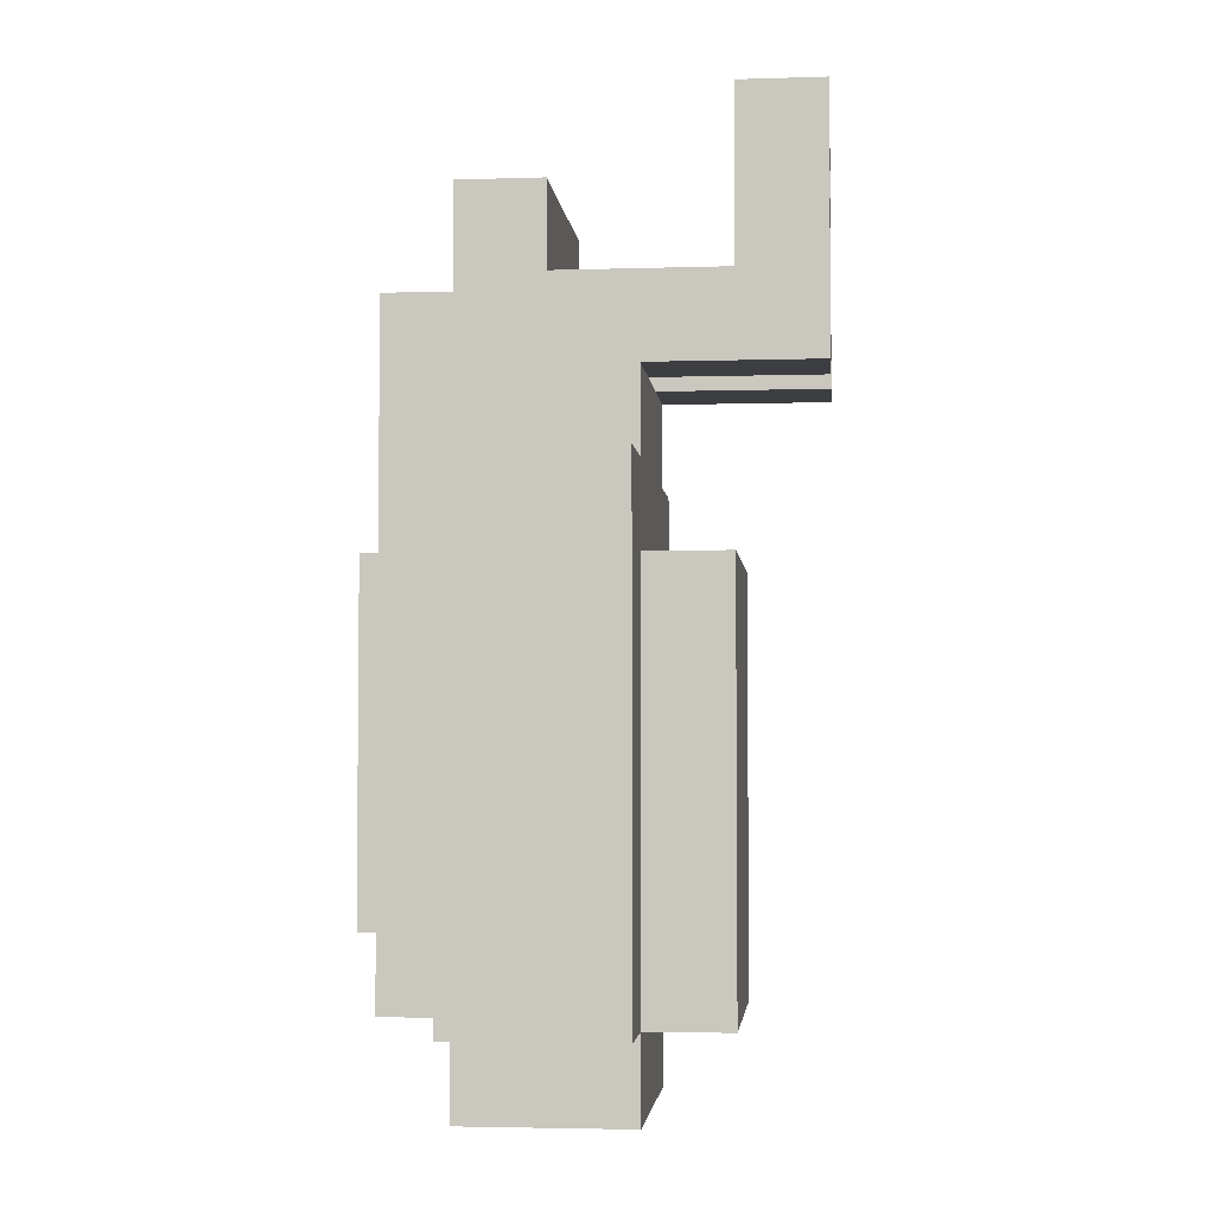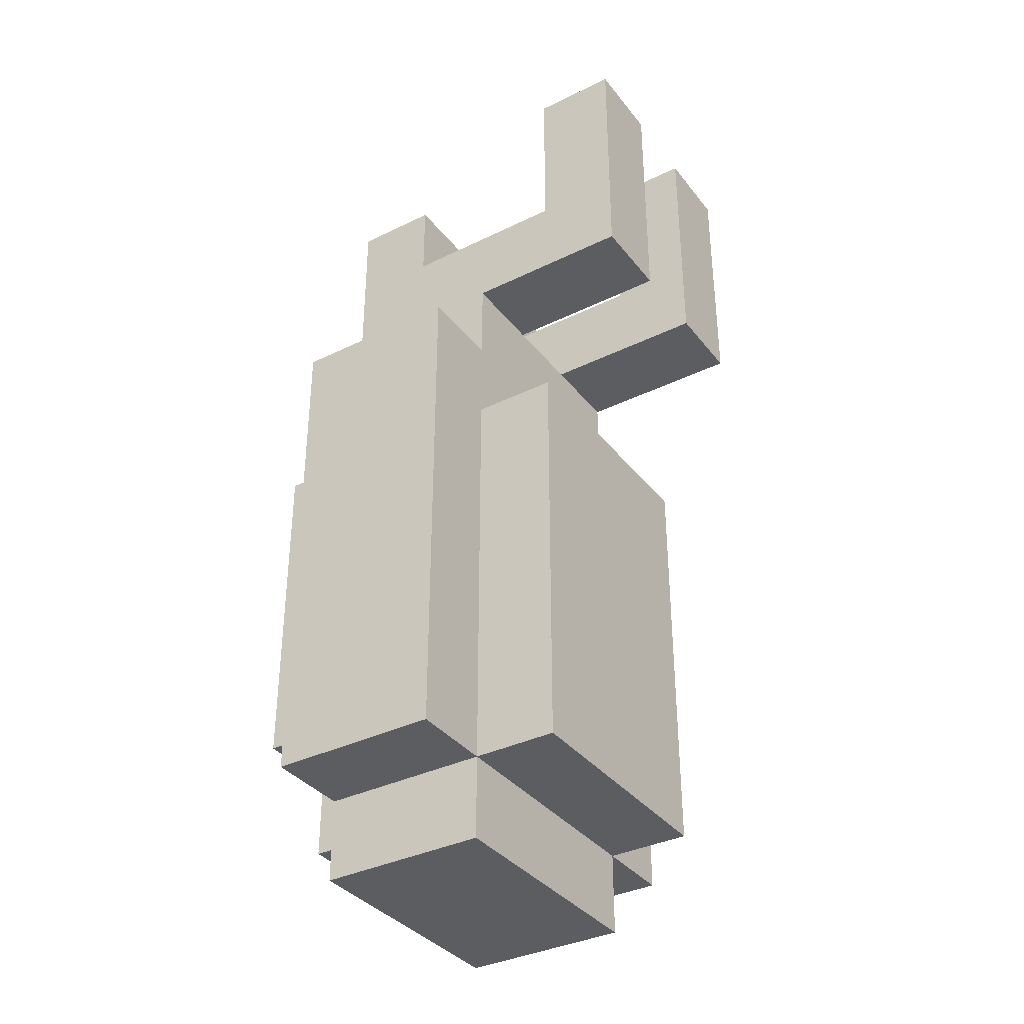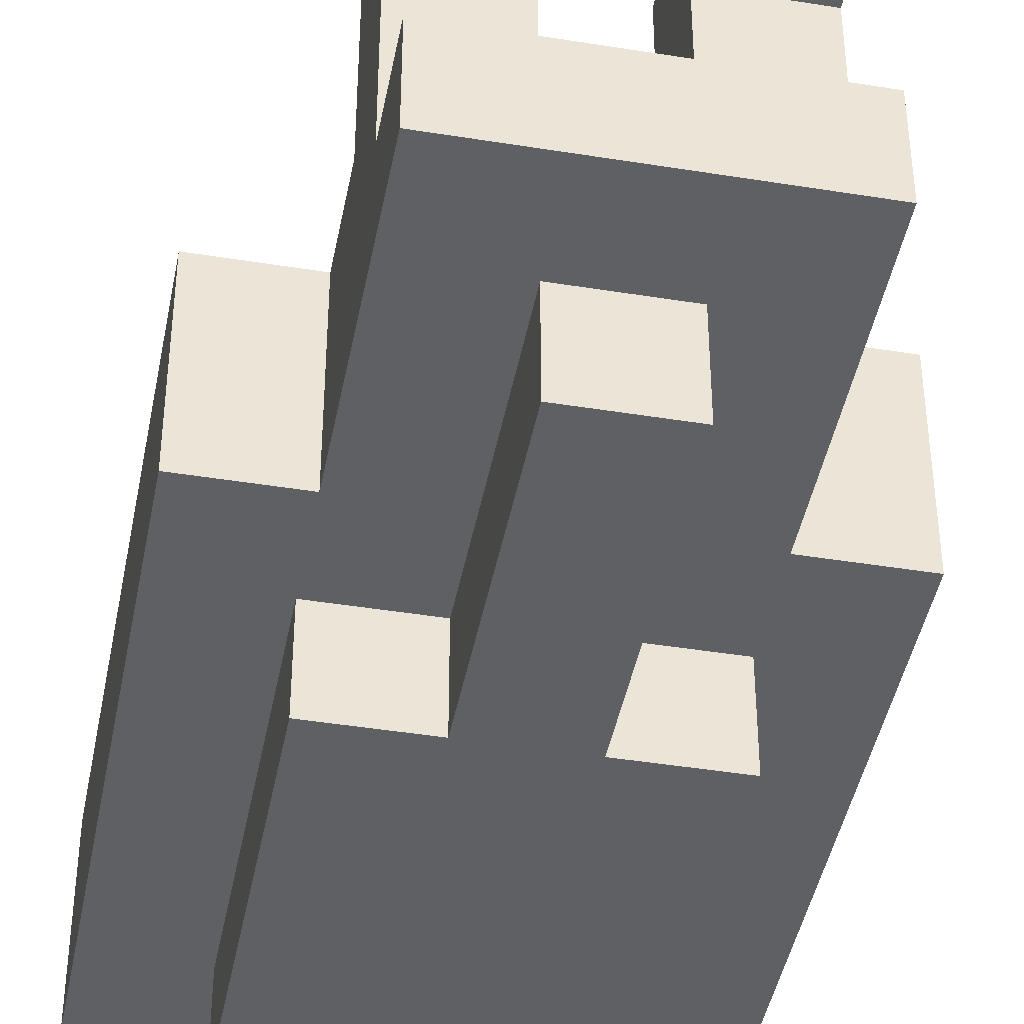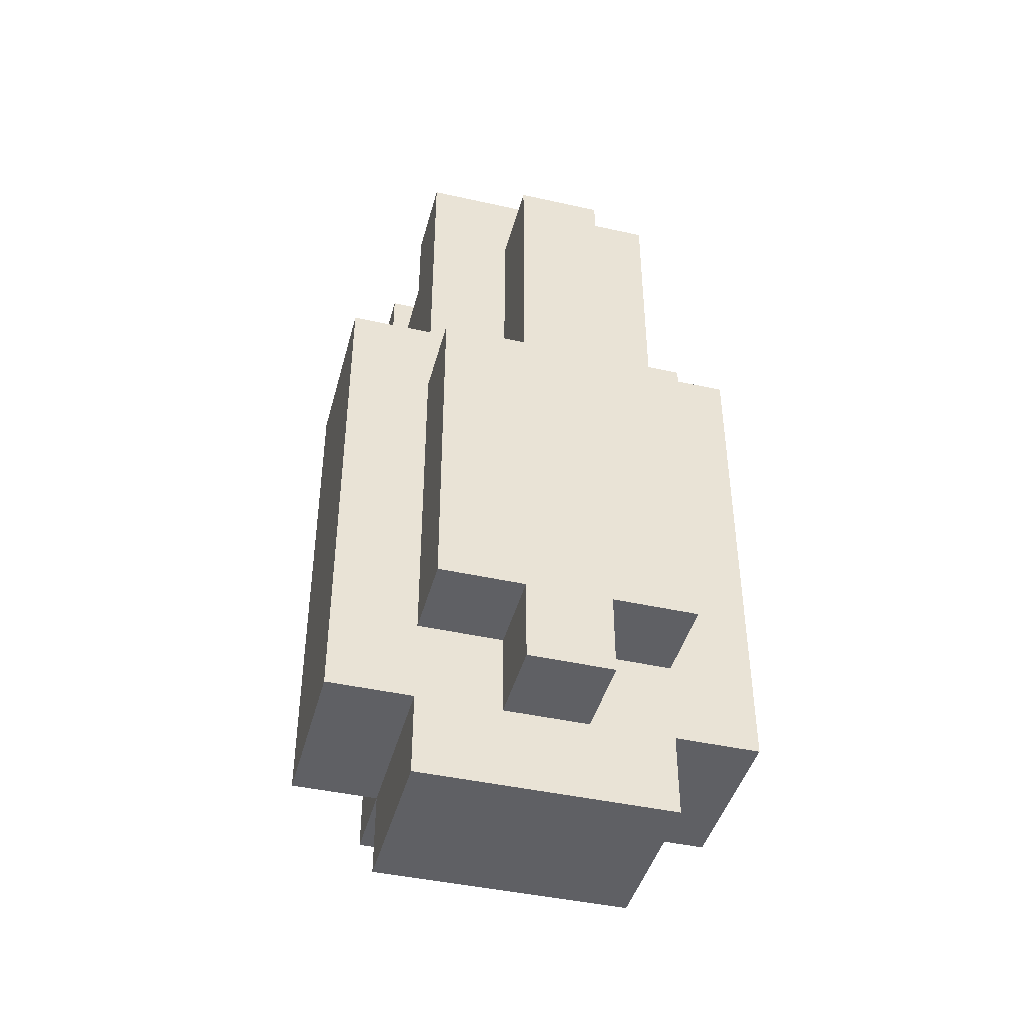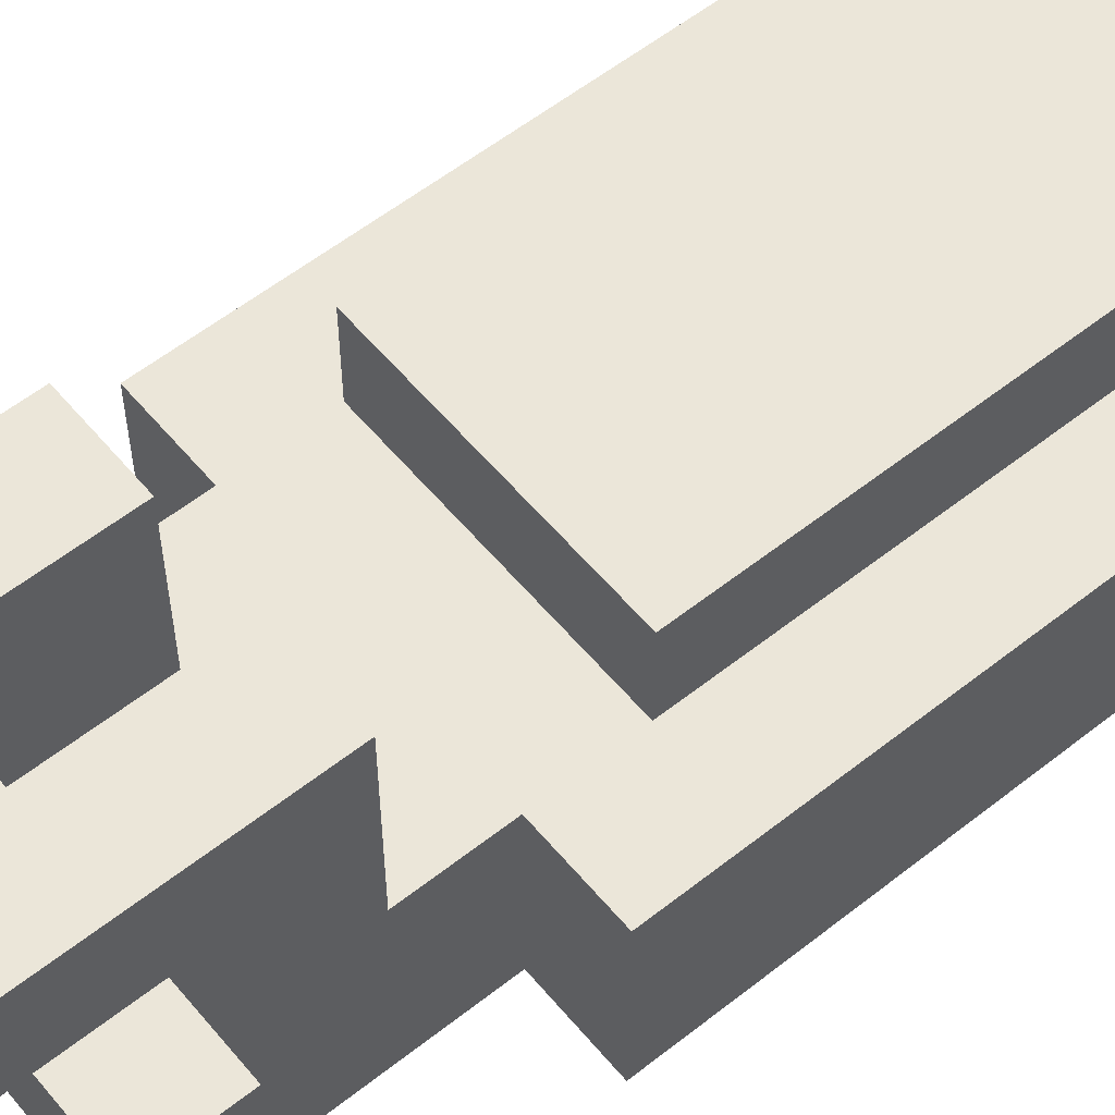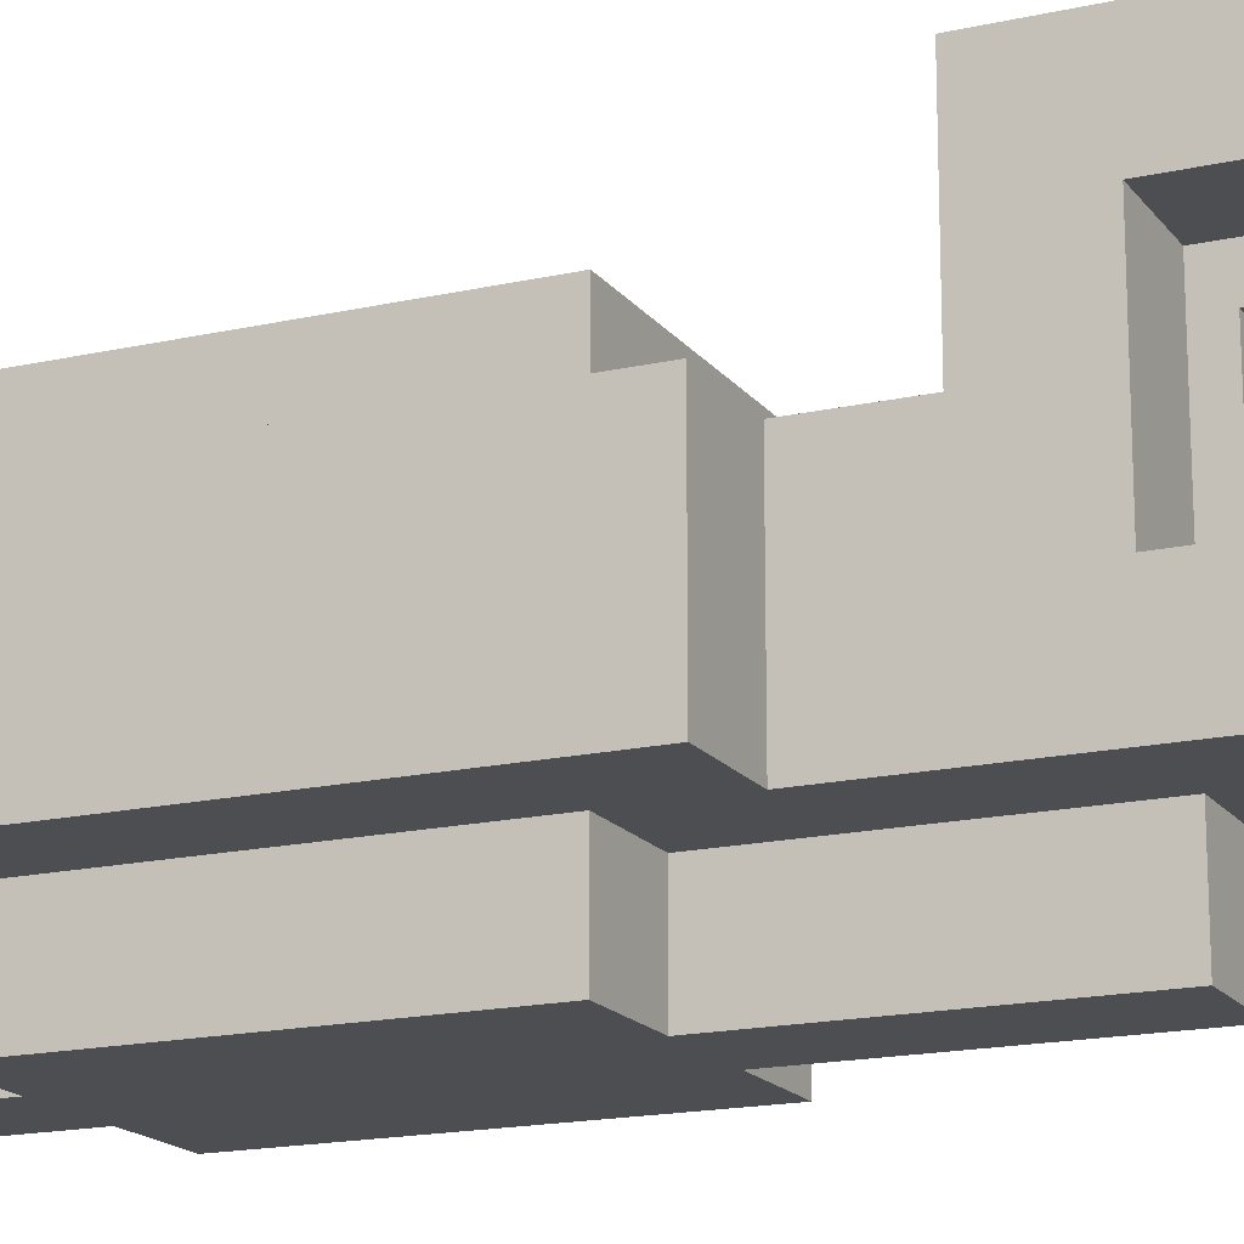
<metadata>
{"format":"obj","ext":"obj","renderer":"f3d","projection":"perspective","resolution":1024,"background":"white","views":[{"elev":-3.6,"azim":95.8,"up":"+Z"},{"elev":-36.0,"azim":122.8,"up":"+Z"},{"elev":-43.6,"azim":-10.8,"up":"+Y"},{"elev":-43.4,"azim":-14.8,"up":"+Z"},{"elev":57.3,"azim":50.6,"up":"+Y"},{"elev":-17.0,"azim":-65.4,"up":"+Y"}]}
</metadata>
<code>
o
v -0.3 0.1 0.2
v -0.3 0.1 -0.4
v -0.3 0.2 0
v -0.3 0.2 -0.1
v -0.3 0.2 -0.2
v -0.3 0.2 -0.3
v -0.3 0.3 0.2
v -0.3 0.3 0
v -0.3 0.3 -0.1
v -0.3 0.3 -0.2
v -0.3 0.3 -0.3
v -0.3 0.3 -0.4
v -0.2 0 0.1
v -0.2 0 -0.3
v -0.2 0.1 0.5
v -0.2 0.1 0.2
v -0.2 0.1 0.1
v -0.2 0.1 -0.3
v -0.2 0.1 -0.4
v -0.2 0.1 -0.5
v -0.2 0.2 0.5
v -0.2 0.2 0.4
v -0.2 0.2 0.3
v -0.2 0.3 0.3
v -0.2 0.3 0.2
v -0.2 0.3 0.1
v -0.2 0.3 0
v -0.2 0.3 -0.1
v -0.2 0.3 -0.2
v -0.2 0.3 -0.3
v -0.2 0.3 -0.4
v -0.2 0.3 -0.5
v -0.2 0.4 0.6
v -0.2 0.4 0.4
v -0.2 0.4 0.1
v -0.2 0.4 -0.4
v -0.2 0.5 0.6
v -0.2 0.5 0.3
v -0.1 0 0.4
v -0.1 0 0.1
v -0.1 0 -0.3
v -0.1 0 -0.4
v -0.1 0.1 0.4
v -0.1 0.1 0.1
v -0.1 0.1 -0.3
v -0.1 0.1 -0.4
v 2.98e-08 0.2 0.4
v 2.98e-08 0.2 0.3
v 2.98e-08 0.3 0.3
v 2.98e-08 0.4 0.6
v 2.98e-08 0.4 0.4
v 2.98e-08 0.5 0.6
v 2.98e-08 0.5 0.3
v -0.1 0.2 0.4
v -0.1 0.2 0.3
v -0.1 0.3 0.3
v -0.1 0.4 0.6
v -0.1 0.4 0.4
v -0.1 0.5 0.6
v -0.1 0.5 0.3
v 2.98e-08 0 0.4
v 2.98e-08 0 0.1
v 2.98e-08 0 -0.3
v 2.98e-08 0 -0.4
v 2.98e-08 0.1 0.4
v 2.98e-08 0.1 0.1
v 2.98e-08 0.1 -0.3
v 2.98e-08 0.1 -0.4
v 0.1 0 0.1
v 0.1 0 -0.3
v 0.1 0.1 0.5
v 0.1 0.1 0.2
v 0.1 0.1 0.1
v 0.1 0.1 -0.3
v 0.1 0.1 -0.4
v 0.1 0.1 -0.5
v 0.1 0.2 0.5
v 0.1 0.2 0.4
v 0.1 0.2 0.3
v 0.1 0.3 0.3
v 0.1 0.3 0.2
v 0.1 0.3 0.1
v 0.1 0.3 0
v 0.1 0.3 -0.1
v 0.1 0.3 -0.2
v 0.1 0.3 -0.3
v 0.1 0.3 -0.4
v 0.1 0.3 -0.5
v 0.1 0.4 0.6
v 0.1 0.4 0.4
v 0.1 0.4 0.1
v 0.1 0.4 -0.4
v 0.1 0.5 0.6
v 0.1 0.5 0.3
v 0.2 0.1 0.2
v 0.2 0.1 -0.4
v 0.2 0.2 0
v 0.2 0.2 -0.1
v 0.2 0.2 -0.2
v 0.2 0.2 -0.3
v 0.2 0.3 0.2
v 0.2 0.3 0
v 0.2 0.3 -0.1
v 0.2 0.3 -0.2
v 0.2 0.3 -0.3
v 0.2 0.3 -0.4
v -0.2 0.4 0.6
v -0.2 0.5 0.6
v -0.1 0.4 0.6
v -0.1 0.5 0.6
v 2.98e-08 0.4 0.6
v 2.98e-08 0.5 0.6
v 0.1 0.4 0.6
v 0.1 0.5 0.6
v -0.2 0.1 0.5
v -0.2 0.2 0.5
v 0.1 0.1 0.5
v 0.1 0.2 0.5
v -0.2 0.2 0.4
v -0.2 0.4 0.4
v -0.1 0 0.4
v -0.1 0.1 0.4
v -0.1 0.2 0.4
v -0.1 0.4 0.4
v 2.98e-08 0 0.4
v 2.98e-08 0.1 0.4
v 2.98e-08 0.2 0.4
v 2.98e-08 0.4 0.4
v 0.1 0.2 0.4
v 0.1 0.4 0.4
v -0.1 0.2 0.3
v -0.1 0.3 0.3
v 2.98e-08 0.2 0.3
v 2.98e-08 0.3 0.3
v -0.3 0.1 0.2
v -0.3 0.3 0.2
v -0.2 0.1 0.2
v -0.2 0.3 0.2
v 0.1 0.1 0.2
v 0.1 0.3 0.2
v 0.2 0.1 0.2
v 0.2 0.3 0.2
v -0.2 0 0.1
v -0.2 0.1 0.1
v -0.2 0.3 0.1
v -0.2 0.4 0.1
v -0.1 0 0.1
v -0.1 0.1 0.1
v -0.1 0.3 0.1
v -0.1 0.4 0.1
v 2.98e-08 0 0.1
v 2.98e-08 0.1 0.1
v 2.98e-08 0.3 0.1
v 2.98e-08 0.4 0.1
v 0.1 0 0.1
v 0.1 0.1 0.1
v 0.1 0.3 0.1
v 0.1 0.4 0.1
v -0.2 0.3 0.3
v -0.2 0.5 0.3
v -0.1 0.3 0.3
v -0.1 0.5 0.3
v 2.98e-08 0.3 0.3
v 2.98e-08 0.5 0.3
v 0.1 0.3 0.3
v 0.1 0.5 0.3
v -0.2 0 -0.3
v -0.2 0.1 -0.3
v -0.1 0 -0.3
v -0.1 0.1 -0.3
v 2.98e-08 0 -0.3
v 2.98e-08 0.1 -0.3
v 0.1 0 -0.3
v 0.1 0.1 -0.3
v -0.3 0.1 -0.4
v -0.3 0.3 -0.4
v -0.2 0.1 -0.4
v -0.2 0.3 -0.4
v -0.2 0.4 -0.4
v -0.1 0 -0.4
v -0.1 0.1 -0.4
v -0.1 0.3 -0.4
v -0.1 0.4 -0.4
v 2.98e-08 0 -0.4
v 2.98e-08 0.1 -0.4
v 2.98e-08 0.3 -0.4
v 2.98e-08 0.4 -0.4
v 0.1 0.1 -0.4
v 0.1 0.3 -0.4
v 0.1 0.4 -0.4
v 0.2 0.1 -0.4
v 0.2 0.3 -0.4
v -0.2 0.1 -0.5
v -0.2 0.3 -0.5
v 0.1 0.1 -0.5
v 0.1 0.3 -0.5
v -0.1 0 0.4
v 2.98e-08 0 0.4
v -0.2 0 0.1
v -0.1 0 0.1
v 2.98e-08 0 0.1
v 0.1 0 0.1
v -0.2 0 -0.3
v -0.1 0 -0.3
v 2.98e-08 0 -0.3
v 0.1 0 -0.3
v -0.1 0 -0.4
v 2.98e-08 0 -0.4
v -0.2 0.1 0.5
v 0.1 0.1 0.5
v -0.1 0.1 0.4
v 2.98e-08 0.1 0.4
v -0.3 0.1 0.2
v -0.2 0.1 0.2
v 0.1 0.1 0.2
v 0.2 0.1 0.2
v -0.2 0.1 0.1
v -0.1 0.1 0.1
v 2.98e-08 0.1 0.1
v 0.1 0.1 0.1
v -0.2 0.1 -0.3
v -0.1 0.1 -0.3
v 2.98e-08 0.1 -0.3
v 0.1 0.1 -0.3
v -0.3 0.1 -0.4
v -0.2 0.1 -0.4
v -0.1 0.1 -0.4
v 2.98e-08 0.1 -0.4
v 0.1 0.1 -0.4
v 0.2 0.1 -0.4
v -0.2 0.1 -0.5
v 0.1 0.1 -0.5
v -0.2 0.4 0.6
v -0.1 0.4 0.6
v 2.98e-08 0.4 0.6
v 0.1 0.4 0.6
v -0.2 0.4 0.4
v -0.1 0.4 0.4
v 2.98e-08 0.4 0.4
v 0.1 0.4 0.4
v -0.2 0.2 0.5
v 0.1 0.2 0.5
v -0.2 0.2 0.4
v -0.1 0.2 0.4
v 2.98e-08 0.2 0.4
v 0.1 0.2 0.4
v -0.1 0.2 0.3
v 2.98e-08 0.2 0.3
v -0.2 0.3 0.3
v -0.1 0.3 0.3
v 2.98e-08 0.3 0.3
v 0.1 0.3 0.3
v -0.3 0.3 0.2
v -0.2 0.3 0.2
v -0.1 0.3 0.2
v 2.98e-08 0.3 0.2
v 0.1 0.3 0.2
v 0.2 0.3 0.2
v -0.2 0.3 0.1
v -0.1 0.3 0.1
v 2.98e-08 0.3 0.1
v 0.1 0.3 0.1
v -0.3 0.3 0
v -0.2 0.3 0
v 0.1 0.3 0
v 0.2 0.3 0
v -0.3 0.3 -0.1
v -0.2 0.3 -0.1
v 0.1 0.3 -0.1
v 0.2 0.3 -0.1
v -0.3 0.3 -0.2
v -0.2 0.3 -0.2
v 0.1 0.3 -0.2
v 0.2 0.3 -0.2
v -0.3 0.3 -0.3
v -0.2 0.3 -0.3
v 0.1 0.3 -0.3
v 0.2 0.3 -0.3
v -0.3 0.3 -0.4
v -0.2 0.3 -0.4
v -0.1 0.3 -0.4
v 2.98e-08 0.3 -0.4
v 0.1 0.3 -0.4
v 0.2 0.3 -0.4
v -0.2 0.3 -0.5
v 0.1 0.3 -0.5
v -0.2 0.4 0.1
v -0.1 0.4 0.1
v 2.98e-08 0.4 0.1
v 0.1 0.4 0.1
v -0.1 0.4 0
v 2.98e-08 0.4 0
v -0.1 0.4 -0.1
v 2.98e-08 0.4 -0.1
v -0.1 0.4 -0.2
v 2.98e-08 0.4 -0.2
v -0.1 0.4 -0.3
v 2.98e-08 0.4 -0.3
v -0.2 0.4 -0.4
v -0.1 0.4 -0.4
v 2.98e-08 0.4 -0.4
v 0.1 0.4 -0.4
v -0.2 0.5 0.6
v -0.1 0.5 0.6
v 2.98e-08 0.5 0.6
v 0.1 0.5 0.6
v -0.2 0.5 0.3
v -0.1 0.5 0.3
v 2.98e-08 0.5 0.3
v 0.1 0.5 0.3
f 3 2 1
f 4 2 3
f 5 2 4
f 6 2 5
f 7 3 1
f 8 4 3
f 8 3 7
f 9 5 4
f 9 4 8
f 10 6 5
f 10 5 9
f 11 2 6
f 11 6 10
f 12 2 11
f 17 14 13
f 18 14 17
f 21 16 15
f 22 16 21
f 23 16 22
f 24 16 23
f 24 23 22
f 25 16 24
f 31 20 19
f 32 20 31
f 34 24 22
f 35 30 29
f 35 31 30
f 35 27 26
f 35 28 27
f 35 29 28
f 36 31 35
f 37 34 33
f 38 24 34
f 38 34 37
f 43 40 39
f 44 40 43
f 45 42 41
f 46 42 45
f 49 48 47
f 51 49 47
f 52 51 50
f 53 49 51
f 53 51 52
f 54 55 56
f 54 56 58
f 57 58 59
f 58 56 60
f 59 58 60
f 61 62 65
f 65 62 66
f 63 64 67
f 67 64 68
f 69 70 73
f 73 70 74
f 71 72 77
f 77 72 78
f 78 72 79
f 79 72 80
f 78 79 80
f 80 72 81
f 75 76 87
f 87 76 88
f 78 80 90
f 85 86 91
f 86 87 91
f 82 83 91
f 83 84 91
f 84 85 91
f 91 87 92
f 89 90 93
f 90 80 94
f 93 90 94
f 95 96 97
f 97 96 98
f 98 96 99
f 99 96 100
f 95 97 101
f 97 98 102
f 101 97 102
f 98 99 103
f 102 98 103
f 99 100 104
f 103 99 104
f 100 96 105
f 104 100 105
f 105 96 106
f 109 108 107
f 110 108 109
f 113 112 111
f 114 112 113
f 117 116 115
f 118 116 117
f 123 120 119
f 124 120 123
f 125 122 121
f 126 122 125
f 129 128 127
f 130 128 129
f 133 132 131
f 134 132 133
f 137 136 135
f 138 136 137
f 141 140 139
f 142 140 141
f 147 144 143
f 148 144 147
f 149 146 145
f 150 146 149
f 153 150 149
f 154 150 153
f 155 152 151
f 156 152 155
f 157 154 153
f 158 154 157
f 159 160 161
f 161 160 162
f 163 164 165
f 165 164 166
f 167 168 169
f 169 168 170
f 171 172 173
f 173 172 174
f 175 176 177
f 177 176 178
f 178 179 182
f 182 179 183
f 180 181 184
f 184 181 185
f 182 183 186
f 186 183 187
f 186 187 189
f 189 187 190
f 188 189 191
f 191 189 192
f 193 194 195
f 195 194 196
f 200 198 197
f 201 198 200
f 203 200 199
f 203 202 201
f 203 201 200
f 204 202 203
f 205 202 204
f 206 202 205
f 207 205 204
f 208 205 207
f 211 210 209
f 212 210 211
f 214 211 209
f 215 210 212
f 217 214 213
f 217 211 214
f 218 211 217
f 219 216 215
f 219 215 212
f 220 216 219
f 221 217 213
f 224 216 220
f 225 222 221
f 225 221 213
f 226 222 225
f 227 222 226
f 228 224 223
f 229 216 224
f 229 224 228
f 230 216 229
f 231 227 226
f 231 228 227
f 231 229 228
f 232 229 231
f 237 234 233
f 238 234 237
f 239 236 235
f 240 236 239
f 241 242 243
f 243 242 244
f 244 242 245
f 245 242 246
f 244 245 247
f 247 245 248
f 249 250 254
f 250 251 255
f 254 250 255
f 251 252 256
f 255 251 256
f 256 252 257
f 254 255 259
f 257 258 259
f 256 257 259
f 255 256 259
f 253 254 259
f 259 258 260
f 260 258 261
f 261 258 262
f 253 259 263
f 263 259 264
f 262 258 265
f 265 258 266
f 263 264 267
f 267 264 268
f 265 266 269
f 269 266 270
f 267 268 271
f 271 268 272
f 269 270 273
f 273 270 274
f 271 272 275
f 275 272 276
f 273 274 277
f 277 274 278
f 275 276 279
f 279 276 280
f 277 278 283
f 283 278 284
f 281 282 285
f 282 283 285
f 280 281 285
f 285 283 286
f 287 288 291
f 288 289 291
f 289 290 292
f 291 289 292
f 287 291 293
f 291 292 293
f 292 290 294
f 293 292 294
f 287 293 295
f 293 294 295
f 294 290 296
f 295 294 296
f 287 295 297
f 295 296 297
f 296 290 298
f 297 296 298
f 287 297 299
f 297 298 300
f 299 297 300
f 298 290 301
f 300 298 301
f 301 290 302
f 303 304 307
f 307 304 308
f 305 306 309
f 309 306 310

</code>
